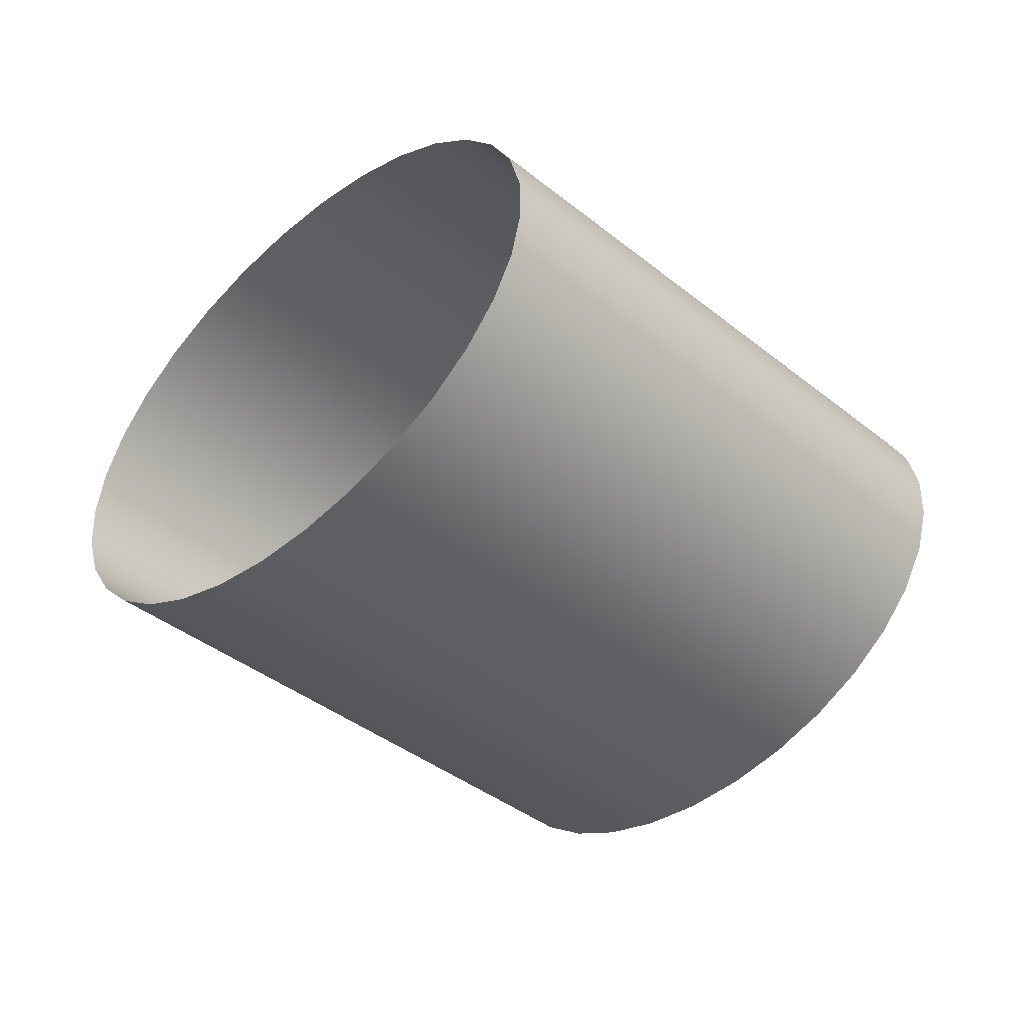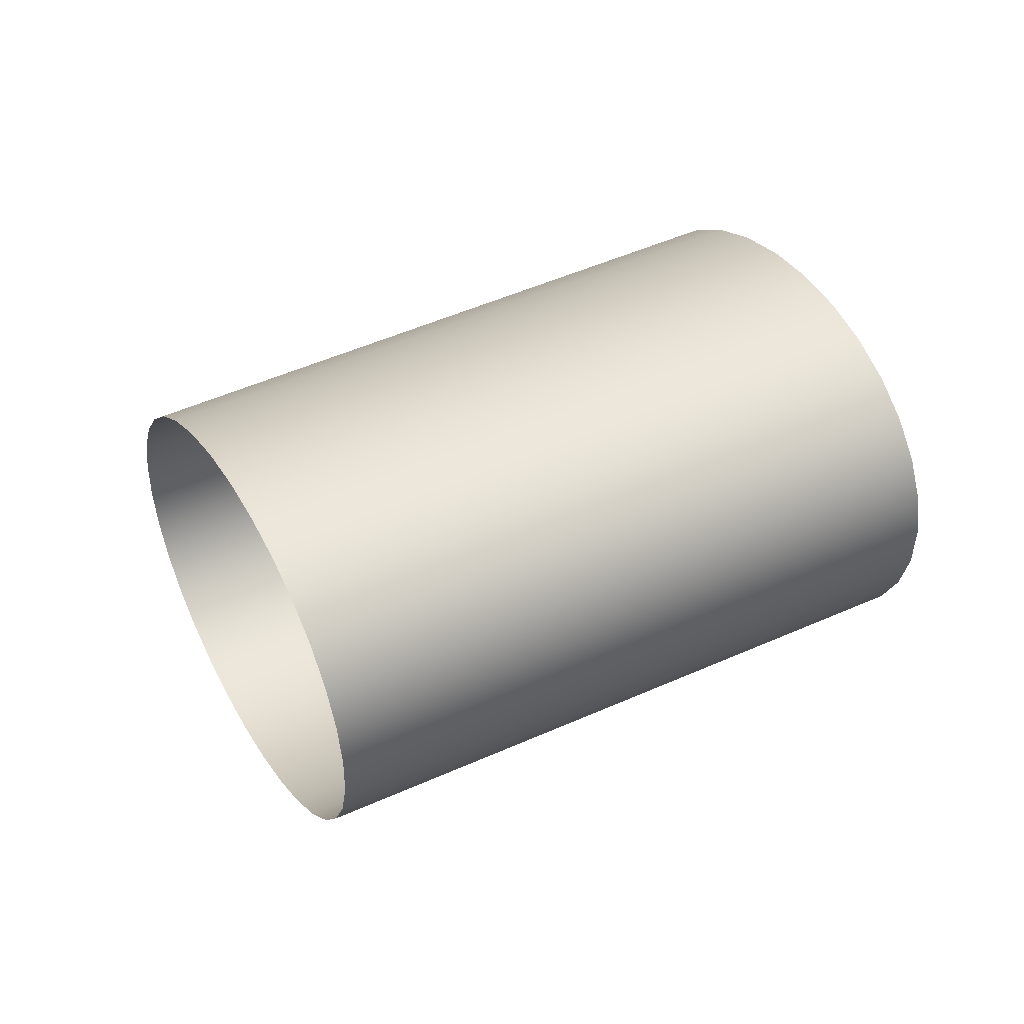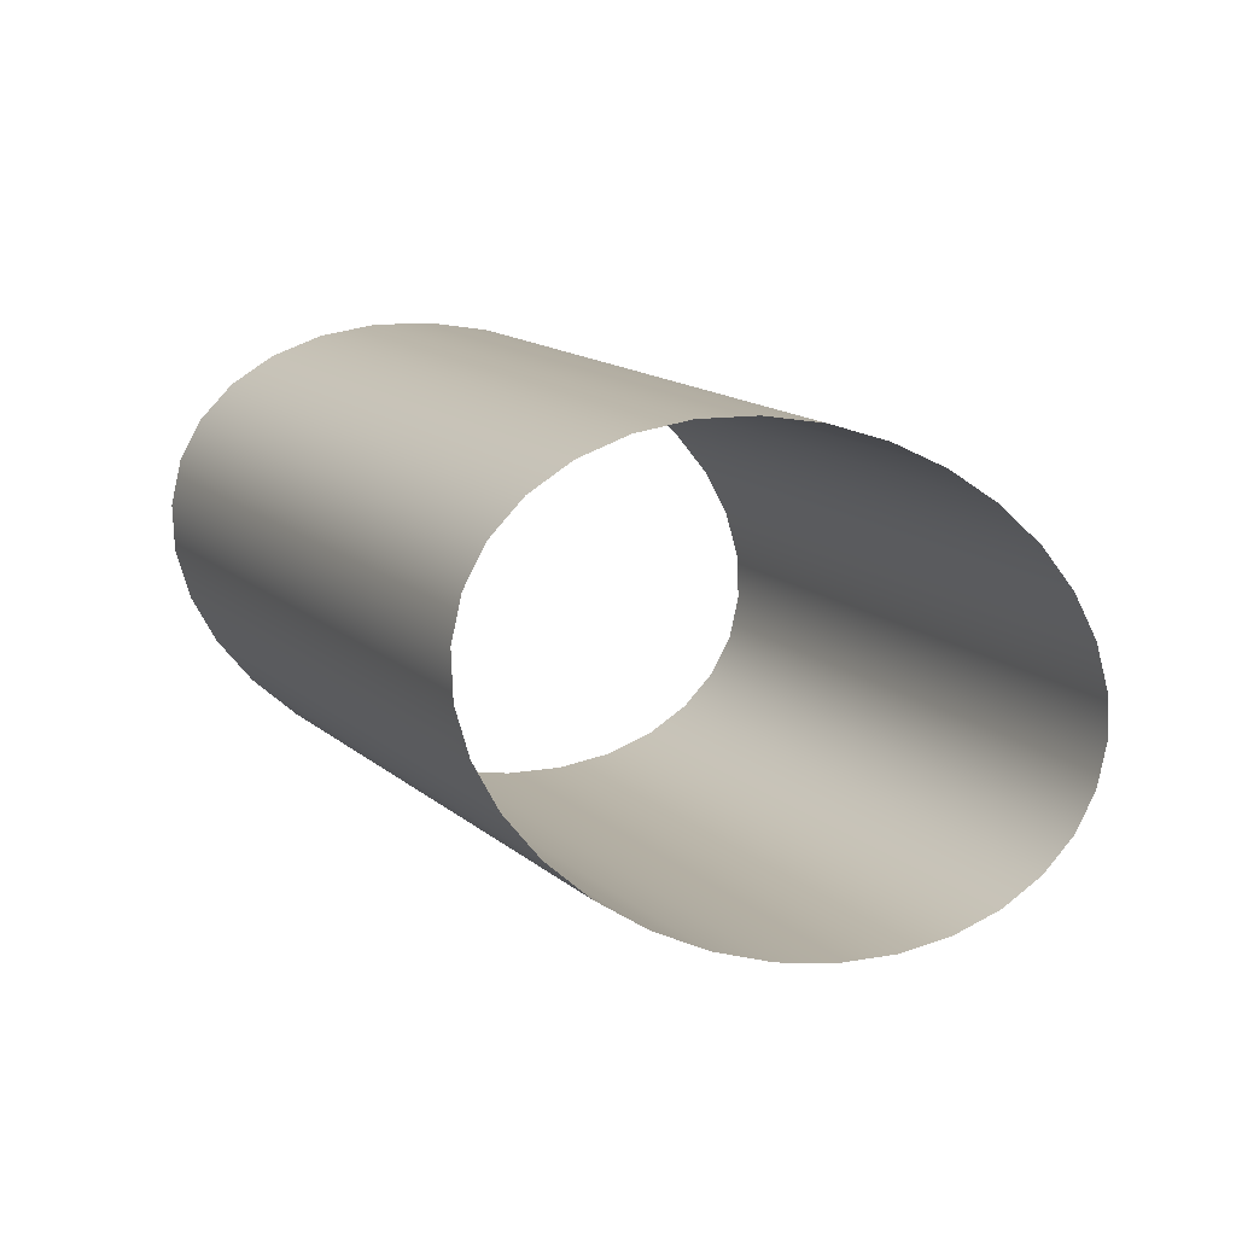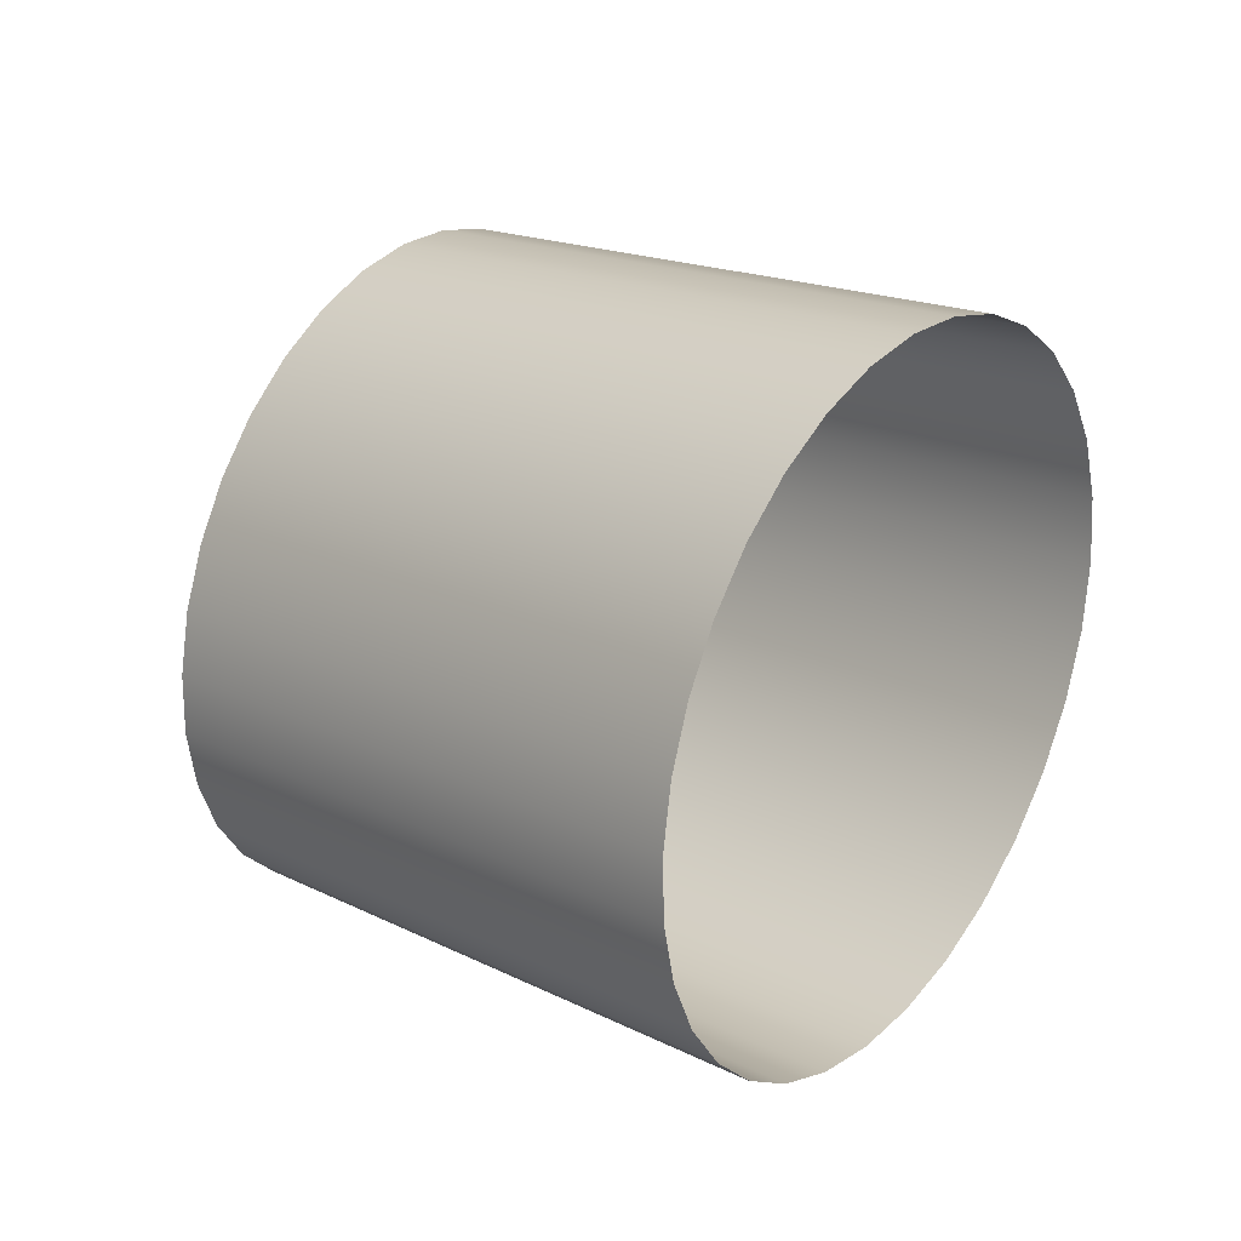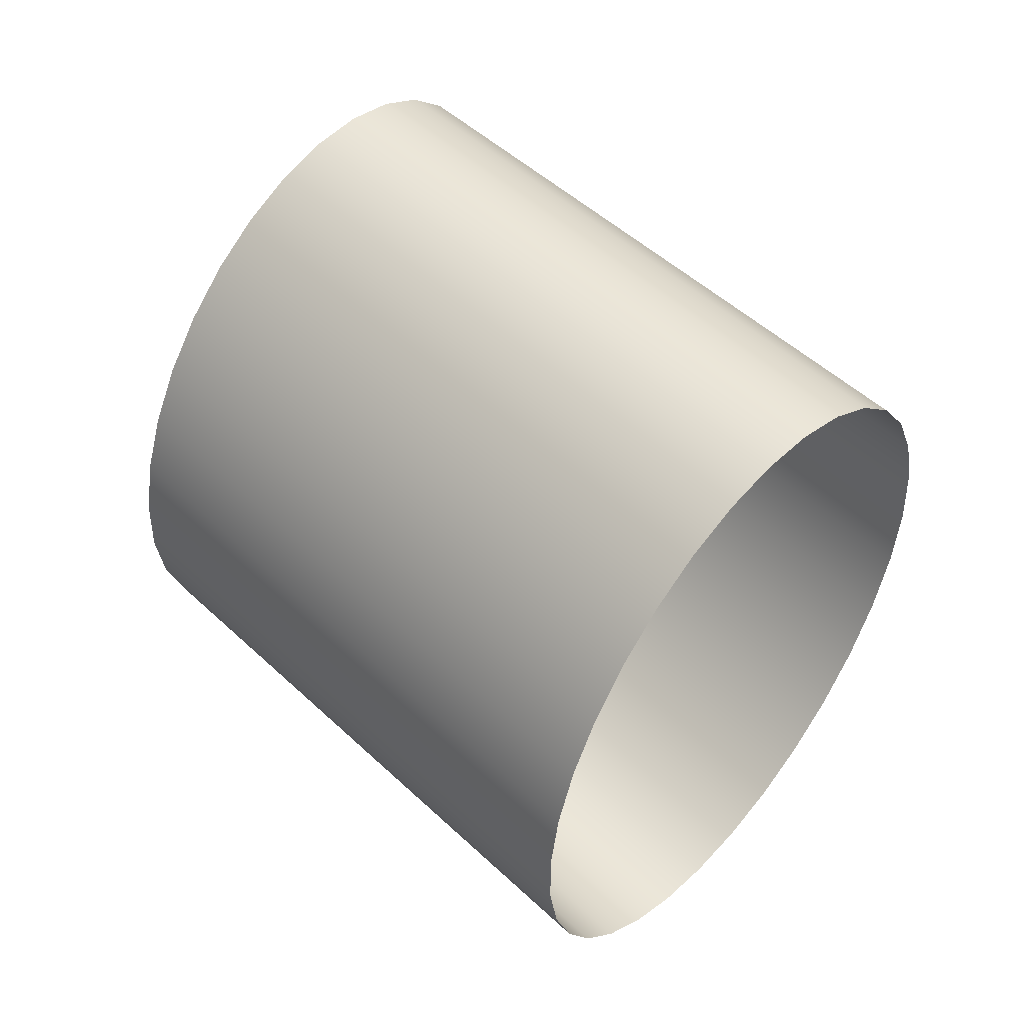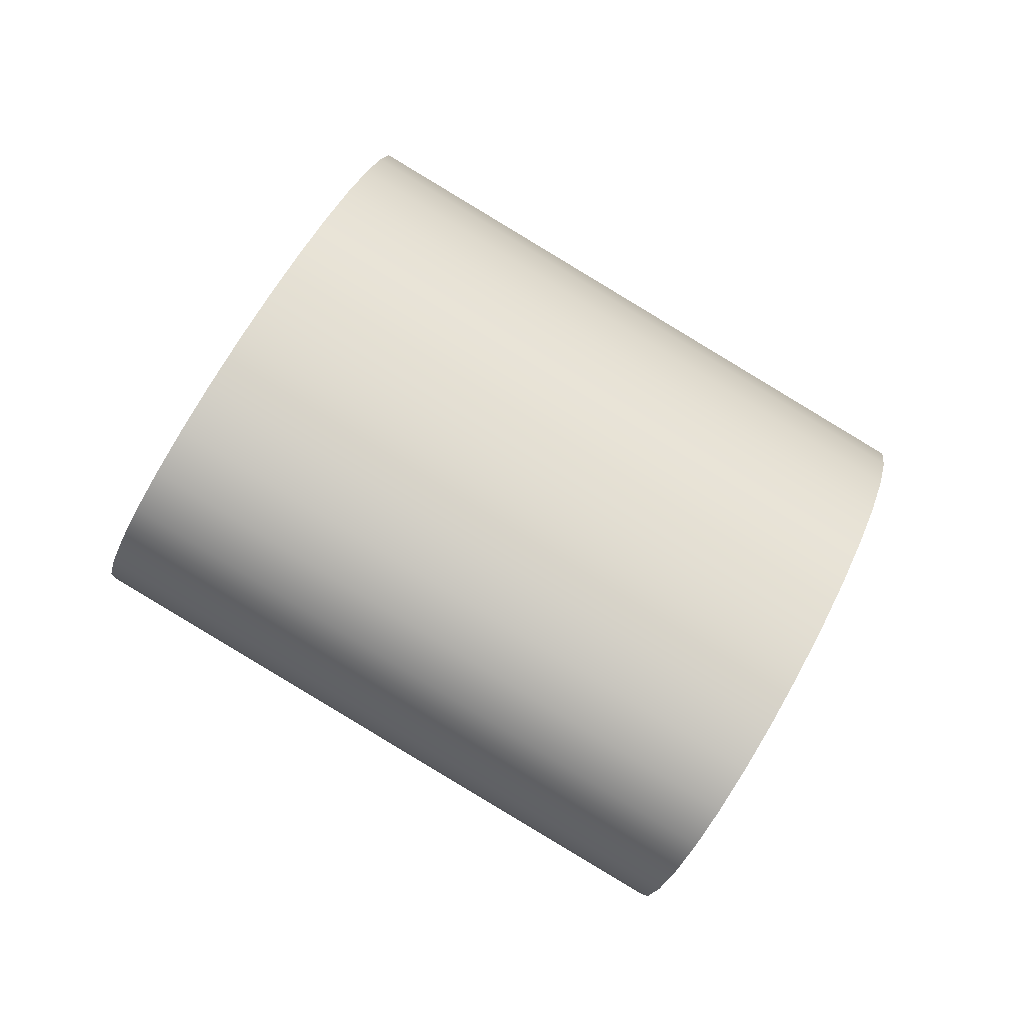
<metadata>
{"format":"obj","ext":"obj","renderer":"f3d","projection":"perspective","resolution":1024,"background":"white","views":[{"elev":-65.2,"azim":-72.3,"up":"+Z"},{"elev":-0.1,"azim":-47.1,"up":"+Z"},{"elev":-9.4,"azim":-148.8,"up":"+Z"},{"elev":-23.1,"azim":18.7,"up":"+Y"},{"elev":7.5,"azim":17.5,"up":"+Y"},{"elev":50.7,"azim":174.9,"up":"+Z"}]}
</metadata>
<code>
v -0.9642 4.399 -2.198
v -0.9654 4.396 -2.199
v -0.9409 4.382 -2.189
v -0.9664 4.394 -2.2
v -0.9418 4.38 -2.19
v -0.9671 4.392 -2.201
v -0.9426 4.378 -2.191
v -0.9676 4.39 -2.203
v -0.9431 4.376 -2.193
v -0.9678 4.388 -2.205
v -0.9433 4.374 -2.195
v -0.9677 4.387 -2.207
v -0.9674 4.386 -2.209
v -0.9428 4.372 -2.198
v -0.9667 4.386 -2.21
v -0.9422 4.372 -2.2
v -0.9658 4.386 -2.212
v -0.9647 4.387 -2.214
v -0.9402 4.373 -2.204
v -0.9635 4.388 -2.215
v -0.9621 4.39 -2.216
v -0.9376 4.376 -2.206
v -0.9606 4.392 -2.217
v -0.9361 4.378 -2.207
v -0.9592 4.394 -2.217
v -0.9577 4.396 -2.218
v -0.9332 4.382 -2.207
v -0.9564 4.399 -2.217
v -0.9319 4.385 -2.207
v -0.9552 4.402 -2.216
v -0.9307 4.388 -2.206
v -0.9542 4.404 -2.215
v -0.9297 4.39 -2.205
v -0.9535 4.406 -2.214
v -0.953 4.408 -2.213
v -0.9285 4.394 -2.202
v -0.9528 4.41 -2.211
v -0.9283 4.396 -2.201
v -0.9529 4.411 -2.209
v -0.9283 4.397 -2.199
v -0.9532 4.412 -2.207
v -0.9539 4.412 -2.205
v -0.9293 4.398 -2.195
v -0.9548 4.412 -2.203
v -0.9302 4.398 -2.193
v -0.9559 4.411 -2.202
v -0.9571 4.41 -2.2
v -0.9326 4.396 -2.19
v -0.9585 4.408 -2.199
v -0.934 4.394 -2.189
v -0.96 4.406 -2.198
v -0.9355 4.392 -2.188
v -0.9615 4.404 -2.198
v -0.9369 4.39 -2.188
v -0.9629 4.402 -2.198
v -0.9397 4.385 -2.188
v -0.9432 4.373 -2.196
v -0.9413 4.372 -2.202
v -0.9389 4.374 -2.205
v -0.9346 4.38 -2.207
v -0.929 4.392 -2.204
v -0.9287 4.398 -2.197
v -0.9313 4.397 -2.192
v -0.9384 4.388 -2.188
f 1 2 3
f 2 4 5
f 5 4 6
f 7 6 8
f 9 8 10
f 11 10 12
f 12 13 14
f 14 13 15
f 16 15 17
f 17 18 19
f 19 18 20
f 20 21 22
f 22 21 23
f 24 23 25
f 25 26 27
f 26 28 29
f 29 28 30
f 31 30 32
f 33 32 34
f 34 35 36
f 35 37 38
f 38 37 39
f 40 39 41
f 41 42 43
f 43 42 44
f 45 44 46
f 46 47 48
f 48 47 49
f 50 49 51
f 52 51 53
f 54 53 55
f 55 1 56
f 56 1 3
f 3 2 5
f 7 5 6
f 9 7 8
f 11 9 10
f 57 11 12
f 57 12 14
f 16 14 15
f 58 16 17
f 58 17 19
f 59 19 20
f 59 20 22
f 24 22 23
f 60 24 25
f 60 25 27
f 27 26 29
f 31 29 30
f 33 31 32
f 61 33 34
f 61 34 36
f 36 35 38
f 40 38 39
f 62 40 41
f 62 41 43
f 45 43 44
f 63 45 46
f 63 46 48
f 50 48 49
f 52 50 51
f 54 52 53
f 64 54 55
f 64 55 56

</code>
